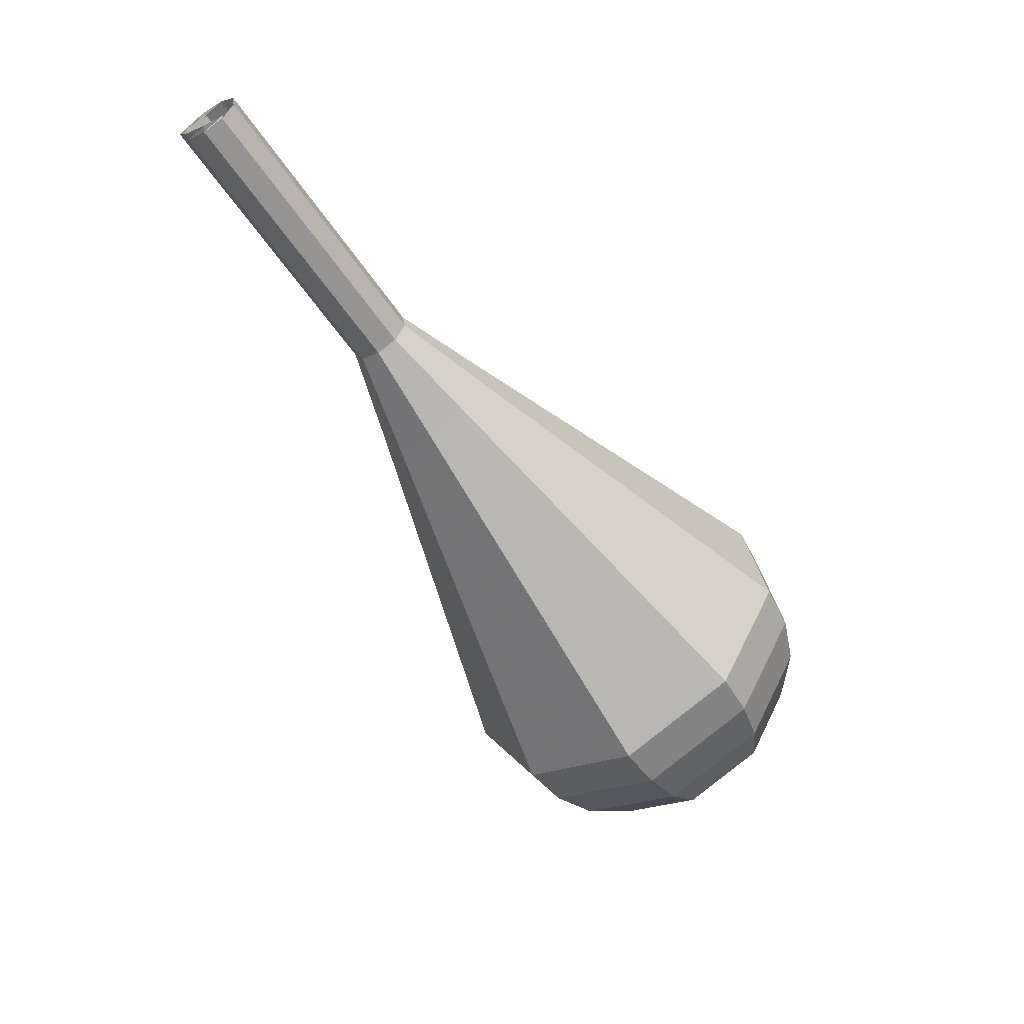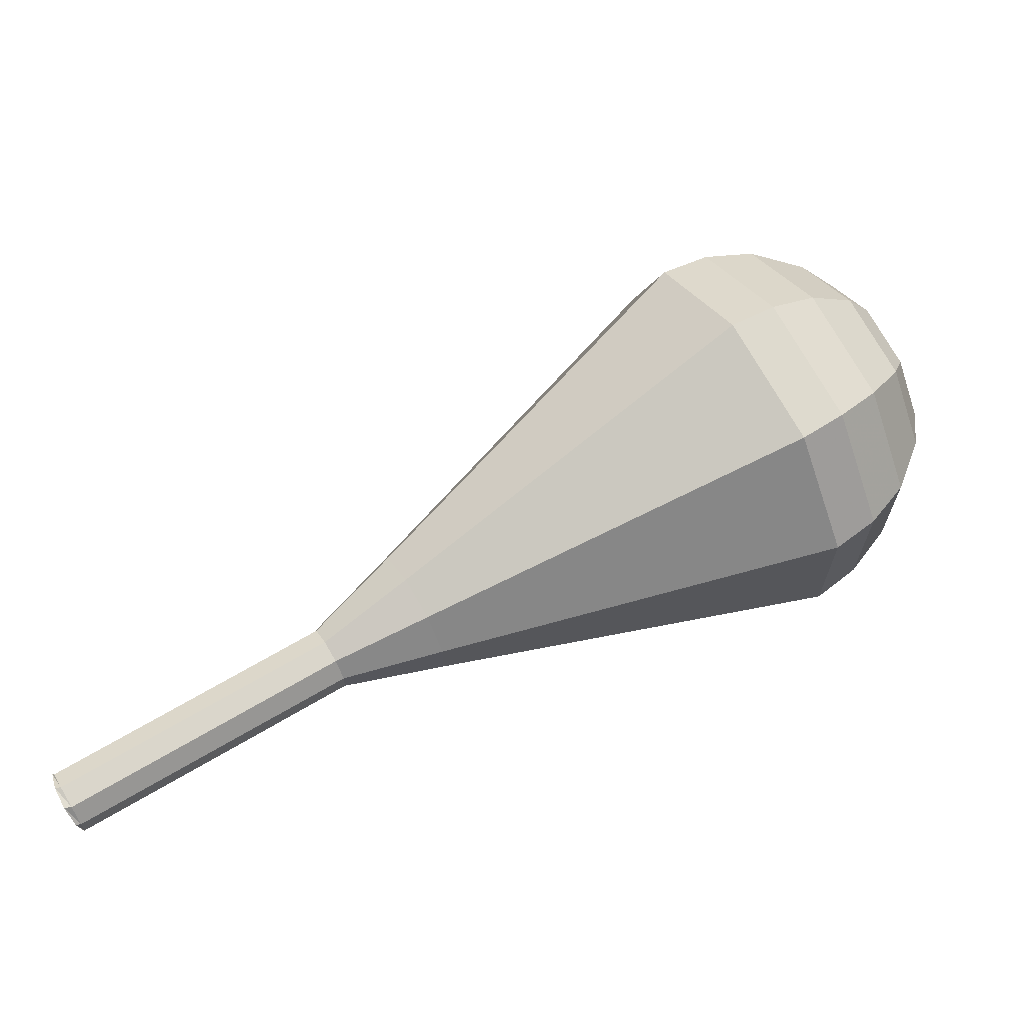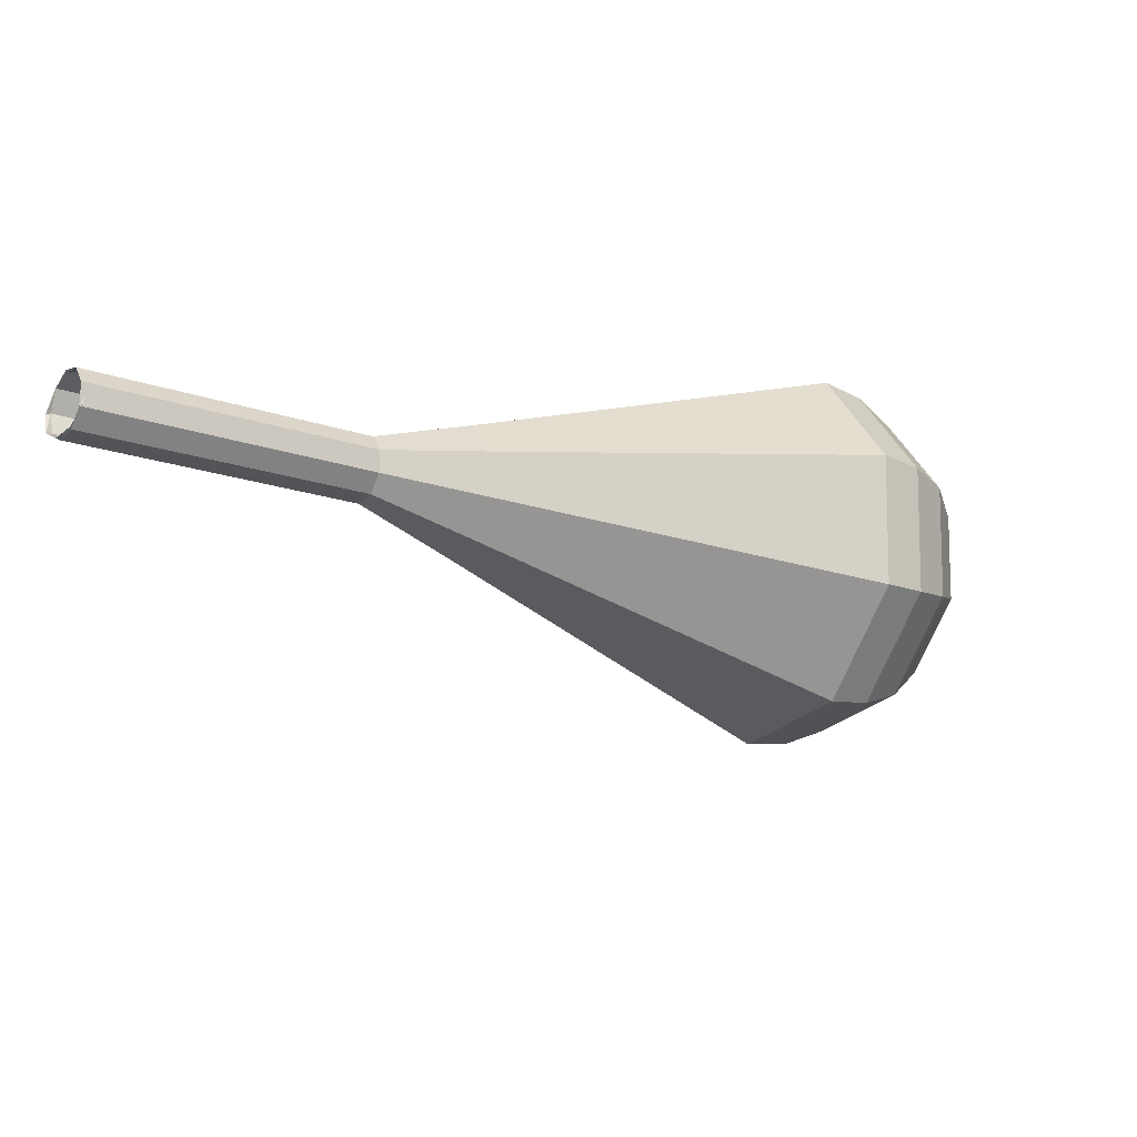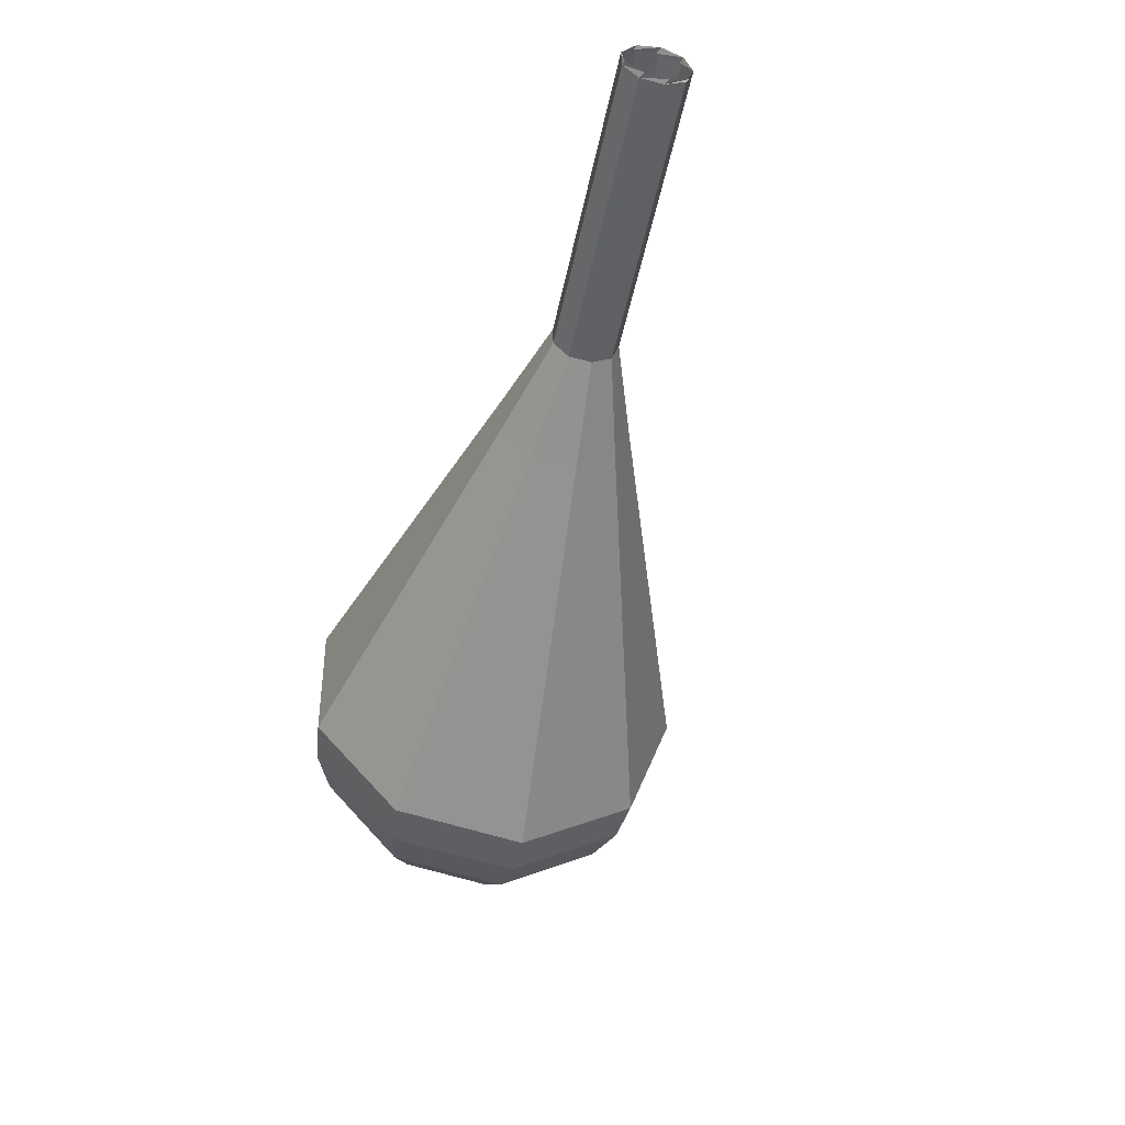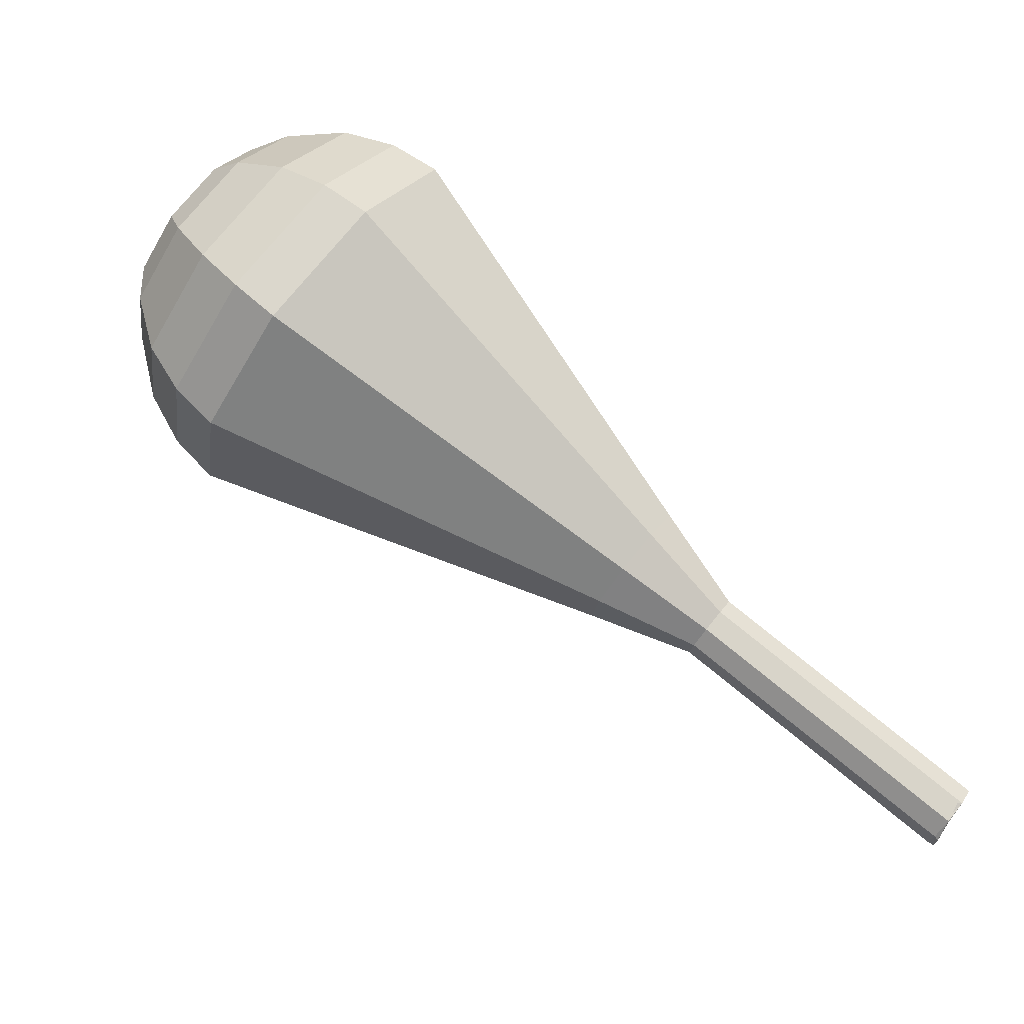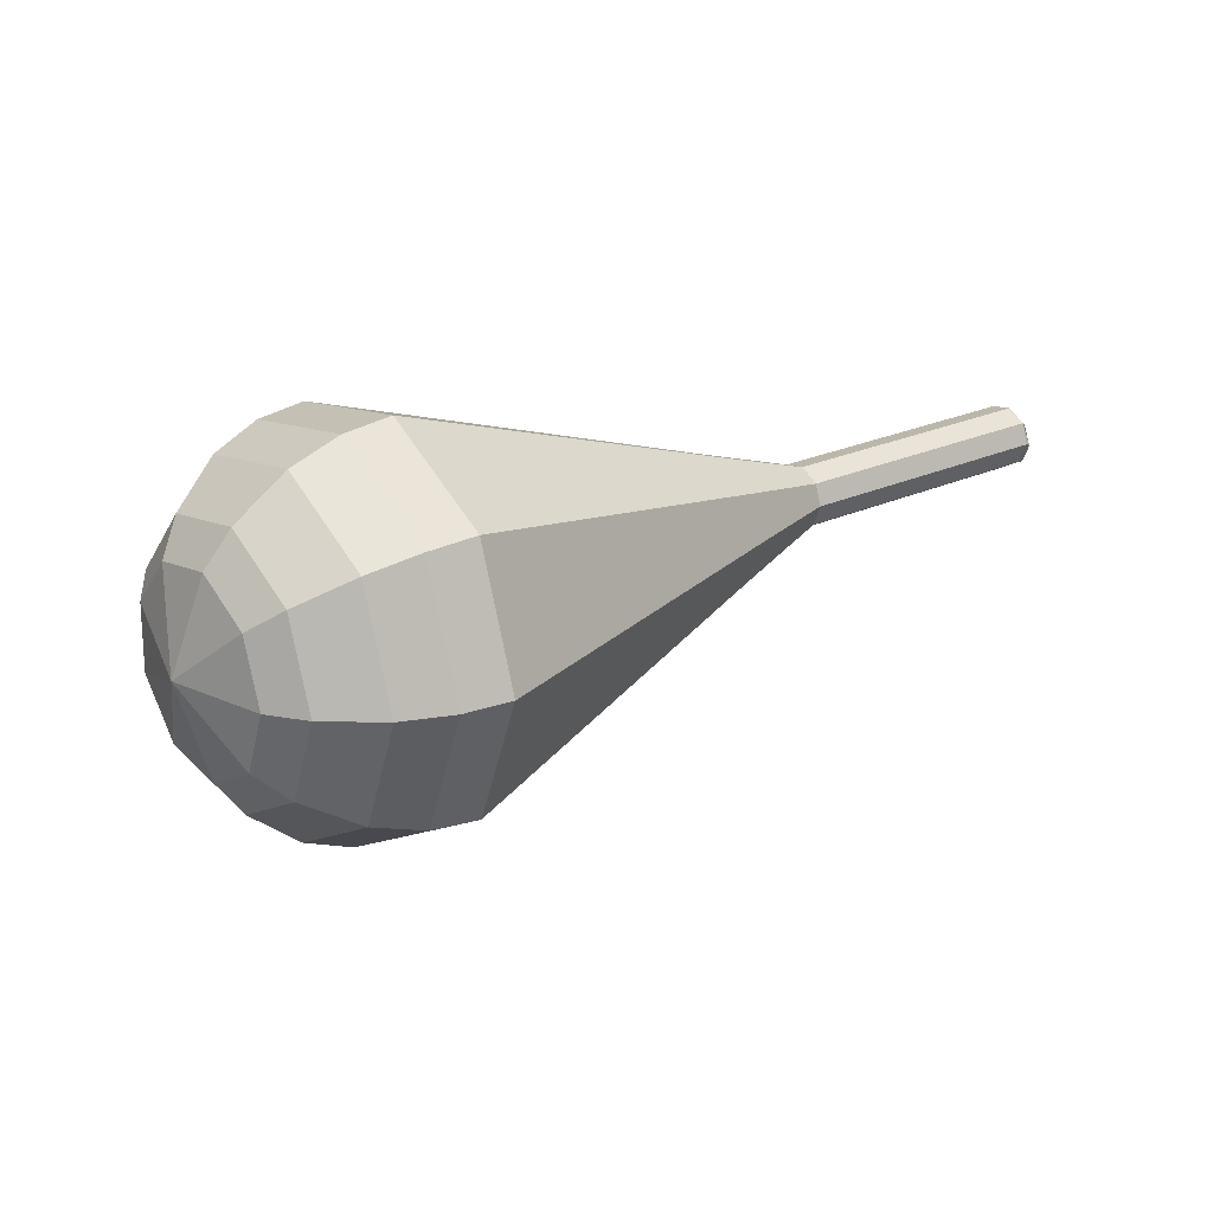
<metadata>
{"format":"obj","ext":"obj","renderer":"f3d","projection":"perspective","resolution":1024,"background":"white","views":[{"elev":-40.5,"azim":-87.5,"up":"+Y"},{"elev":-32.6,"azim":-11.2,"up":"+Z"},{"elev":6.5,"azim":-64.8,"up":"+Y"},{"elev":-35.1,"azim":-133.7,"up":"+Y"},{"elev":-47.1,"azim":139.2,"up":"+Z"},{"elev":1.0,"azim":110.7,"up":"+Y"}]}
</metadata>
<code>
g tube1
v 155.5 150.8 96.52
v 155.9 151 95.78
v 156.4 151.5 95.39
v 156.7 152.3 95.53
v 156.7 152.9 96.13
v 156.4 153.1 96.91
v 155.9 152.7 97.51
v 155.5 152 97.64
v 155.3 151.2 97.25
v 155.5 150.8 96.52
v 155.7 150.8 96.52
v 156.2 150.9 95.83
v 156.6 151.6 95.46
v 156.8 152.4 95.59
v 156.6 153 96.15
v 156.2 153.1 96.88
v 155.7 152.7 97.45
v 155.4 151.9 97.57
v 155.4 151.1 97.21
v 155.7 150.8 96.52
v 158.8 149.9 98.45
v 159.3 150.1 97.76
v 159.7 150.7 97.4
v 159.9 151.5 97.52
v 159.7 152.2 98.09
v 159.3 152.3 98.82
v 158.8 151.8 99.38
v 158.5 151 99.51
v 158.5 150.3 99.14
v 158.8 149.9 98.45
v 162 149 100.4
v 162.4 149.2 99.7
v 162.8 149.8 99.33
v 163 150.7 99.46
v 162.8 151.3 100
v 162.4 151.4 100.8
v 161.9 151 101.3
v 161.6 150.2 101.4
v 161.6 149.4 101.1
v 162 149 100.4
v 165.1 148.1 102.3
v 165.5 148.3 101.6
v 166 149 101.3
v 166.1 149.8 101.4
v 165.9 150.4 102
v 165.5 150.5 102.7
v 165 150.1 103.3
v 164.7 149.3 103.4
v 164.8 148.5 103
v 165.1 148.1 102.3
v 167.9 146.1 104.3
v 168.8 146.4 102.9
v 169.6 147.7 102.2
v 169.9 149.4 102.4
v 169.6 150.6 103.5
v 168.7 150.8 105
v 167.8 150 106.1
v 167.2 148.4 106.3
v 167.2 146.9 105.6
v 167.9 146.1 104.3
v 173.4 141.9 108.1
v 175.3 142.6 105.4
v 177 145.2 103.9
v 177.6 148.5 104.4
v 176.9 151 106.7
v 175.2 151.5 109.6
v 173.3 149.7 111.8
v 172.1 146.6 112.3
v 172.2 143.5 110.9
v 173.4 141.9 108.1
v 179 137.8 112
v 181.8 138.8 107.9
v 184.3 142.7 105.7
v 185.2 147.7 106.4
v 184.2 151.4 109.8
v 181.6 152.1 114.2
v 178.8 149.5 117.6
v 177 144.8 118.3
v 177.1 140.1 116.1
v 179 137.8 112
v 180.6 137.6 113
v 183.4 138.6 109
v 185.7 142.4 106.8
v 186.6 147.2 107.6
v 185.6 150.8 110.8
v 183.2 151.5 115.1
v 180.4 148.9 118.4
v 178.7 144.3 119.1
v 178.7 139.9 117
v 180.6 137.6 113
v 182.4 137.9 113.9
v 184.8 138.8 110.3
v 187 142.2 108.4
v 187.8 146.5 109.1
v 186.8 149.7 112
v 184.6 150.3 115.8
v 182.2 148 118.8
v 180.6 143.9 119.4
v 180.7 139.9 117.5
v 182.4 137.9 113.9
v 184.3 138.9 114.9
v 186.2 139.6 112.1
v 187.8 142.2 110.7
v 188.4 145.5 111.2
v 187.7 148 113.4
v 186.1 148.4 116.3
v 184.2 146.7 118.6
v 183 143.5 119.1
v 183.1 140.5 117.6
v 184.3 138.9 114.9
v 185.5 140 115.4
v 186.8 140.5 113.4
v 188 142.4 112.3
v 188.5 144.8 112.7
v 188 146.6 114.3
v 186.7 146.9 116.4
v 185.4 145.7 118.1
v 184.5 143.4 118.4
v 184.5 141.1 117.4
v 185.5 140 115.4
v 187.2 143.3 115.8
v 187.2 143.3 115.8
v 187.2 143.3 115.8
v 187.2 143.3 115.8
v 187.2 143.3 115.8
v 187.2 143.3 115.8
v 187.2 143.3 115.8
v 187.2 143.3 115.8
v 187.2 143.3 115.8
v 187.2 143.3 115.8
f 1 2 12
f 12 11 1
f 2 3 13
f 13 12 2
f 3 4 14
f 14 13 3
f 4 5 15
f 15 14 4
f 5 6 16
f 16 15 5
f 6 7 17
f 17 16 6
f 7 8 18
f 18 17 7
f 8 9 19
f 19 18 8
f 9 10 20
f 20 19 9
f 11 12 22
f 22 21 11
f 12 13 23
f 23 22 12
f 13 14 24
f 24 23 13
f 14 15 25
f 25 24 14
f 15 16 26
f 26 25 15
f 16 17 27
f 27 26 16
f 17 18 28
f 28 27 17
f 18 19 29
f 29 28 18
f 19 20 30
f 30 29 19
f 21 22 32
f 32 31 21
f 22 23 33
f 33 32 22
f 23 24 34
f 34 33 23
f 24 25 35
f 35 34 24
f 25 26 36
f 36 35 25
f 26 27 37
f 37 36 26
f 27 28 38
f 38 37 27
f 28 29 39
f 39 38 28
f 29 30 40
f 40 39 29
f 31 32 42
f 42 41 31
f 32 33 43
f 43 42 32
f 33 34 44
f 44 43 33
f 34 35 45
f 45 44 34
f 35 36 46
f 46 45 35
f 36 37 47
f 47 46 36
f 37 38 48
f 48 47 37
f 38 39 49
f 49 48 38
f 39 40 50
f 50 49 39
f 41 42 52
f 52 51 41
f 42 43 53
f 53 52 42
f 43 44 54
f 54 53 43
f 44 45 55
f 55 54 44
f 45 46 56
f 56 55 45
f 46 47 57
f 57 56 46
f 47 48 58
f 58 57 47
f 48 49 59
f 59 58 48
f 49 50 60
f 60 59 49
f 51 52 62
f 62 61 51
f 52 53 63
f 63 62 52
f 53 54 64
f 64 63 53
f 54 55 65
f 65 64 54
f 55 56 66
f 66 65 55
f 56 57 67
f 67 66 56
f 57 58 68
f 68 67 57
f 58 59 69
f 69 68 58
f 59 60 70
f 70 69 59
f 61 62 72
f 72 71 61
f 62 63 73
f 73 72 62
f 63 64 74
f 74 73 63
f 64 65 75
f 75 74 64
f 65 66 76
f 76 75 65
f 66 67 77
f 77 76 66
f 67 68 78
f 78 77 67
f 68 69 79
f 79 78 68
f 69 70 80
f 80 79 69
f 71 72 82
f 82 81 71
f 72 73 83
f 83 82 72
f 73 74 84
f 84 83 73
f 74 75 85
f 85 84 74
f 75 76 86
f 86 85 75
f 76 77 87
f 87 86 76
f 77 78 88
f 88 87 77
f 78 79 89
f 89 88 78
f 79 80 90
f 90 89 79
f 81 82 92
f 92 91 81
f 82 83 93
f 93 92 82
f 83 84 94
f 94 93 83
f 84 85 95
f 95 94 84
f 85 86 96
f 96 95 85
f 86 87 97
f 97 96 86
f 87 88 98
f 98 97 87
f 88 89 99
f 99 98 88
f 89 90 100
f 100 99 89
f 91 92 102
f 102 101 91
f 92 93 103
f 103 102 92
f 93 94 104
f 104 103 93
f 94 95 105
f 105 104 94
f 95 96 106
f 106 105 95
f 96 97 107
f 107 106 96
f 97 98 108
f 108 107 97
f 98 99 109
f 109 108 98
f 99 100 110
f 110 109 99
f 101 102 112
f 112 111 101
f 102 103 113
f 113 112 102
f 103 104 114
f 114 113 103
f 104 105 115
f 115 114 104
f 105 106 116
f 116 115 105
f 106 107 117
f 117 116 106
f 107 108 118
f 118 117 107
f 108 109 119
f 119 118 108
f 109 110 120
f 120 119 109
f 111 112 122
f 122 121 111
f 112 113 123
f 123 122 112
f 113 114 124
f 124 123 113
f 114 115 125
f 125 124 114
f 115 116 126
f 126 125 115
f 116 117 127
f 127 126 116
f 117 118 128
f 128 127 117
f 118 119 129
f 129 128 118
f 119 120 130
f 130 129 119
g

</code>
